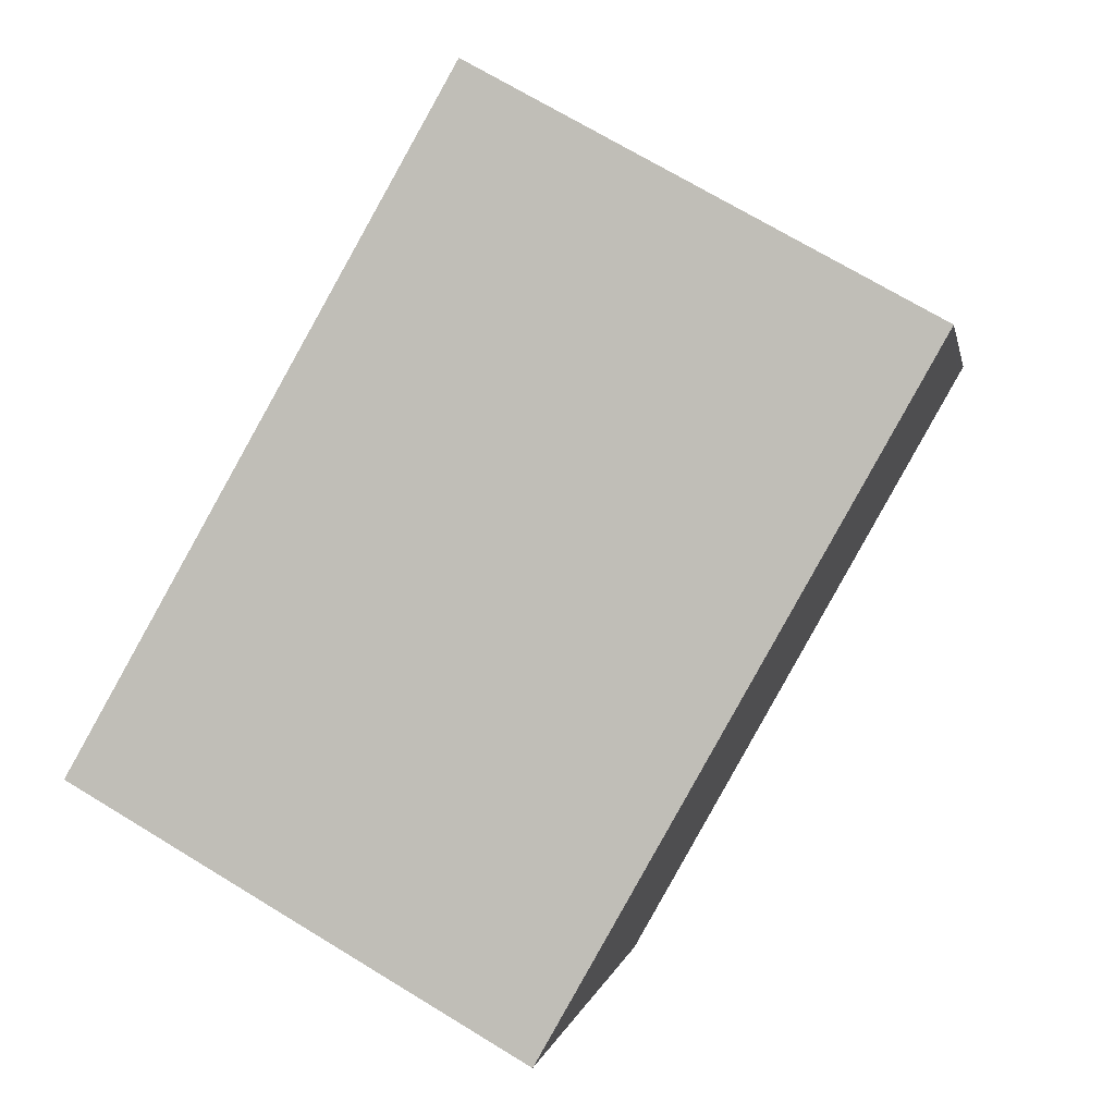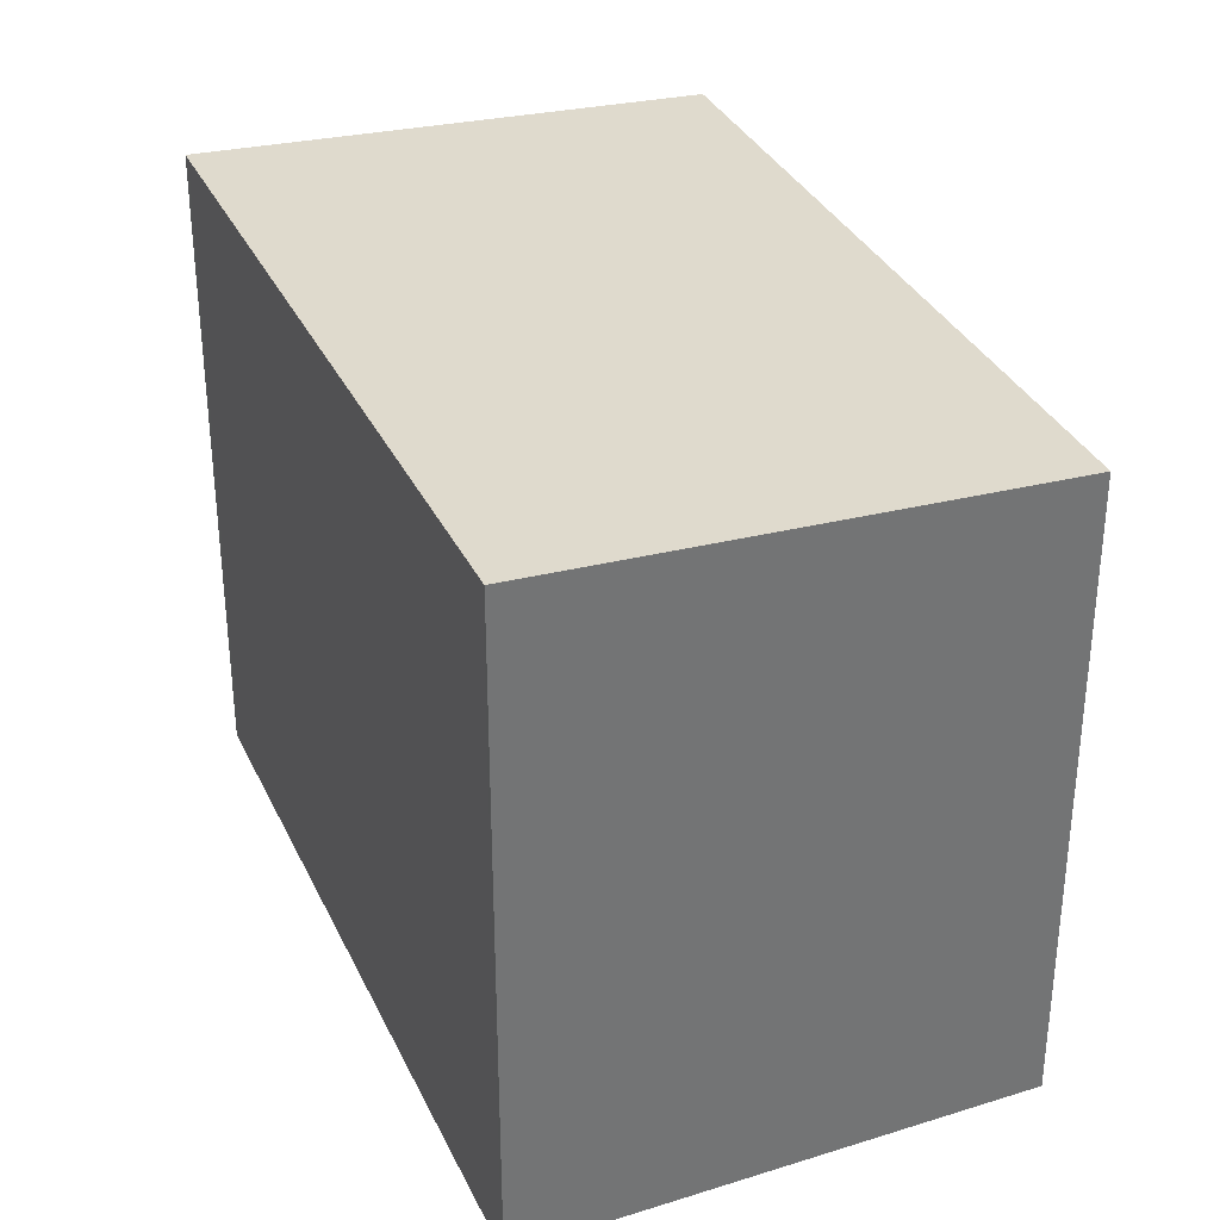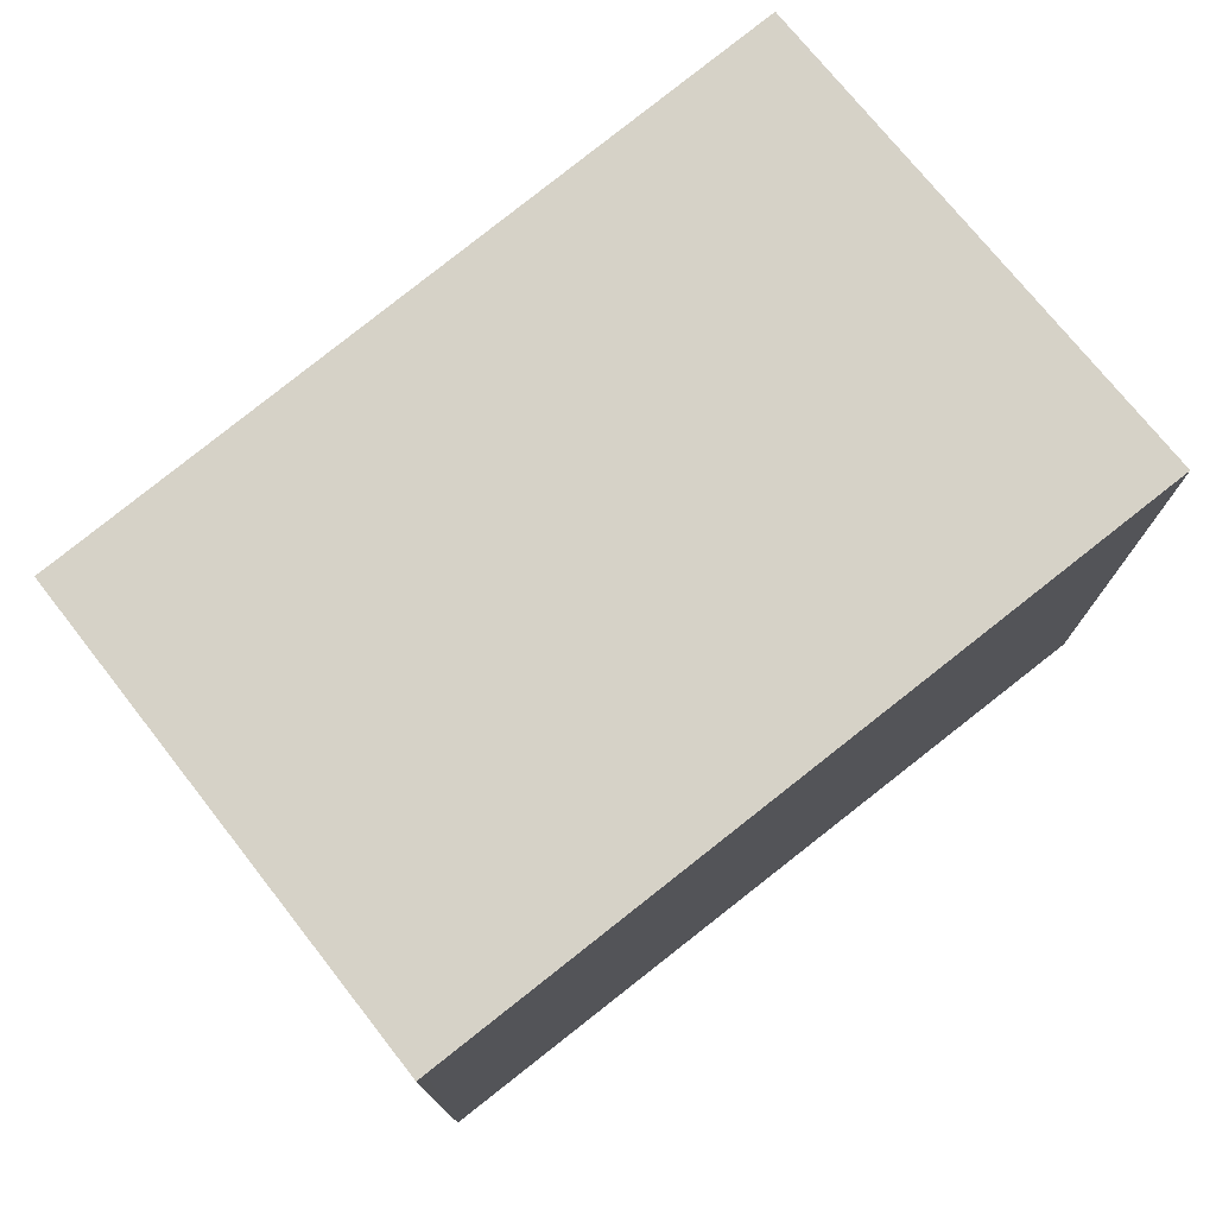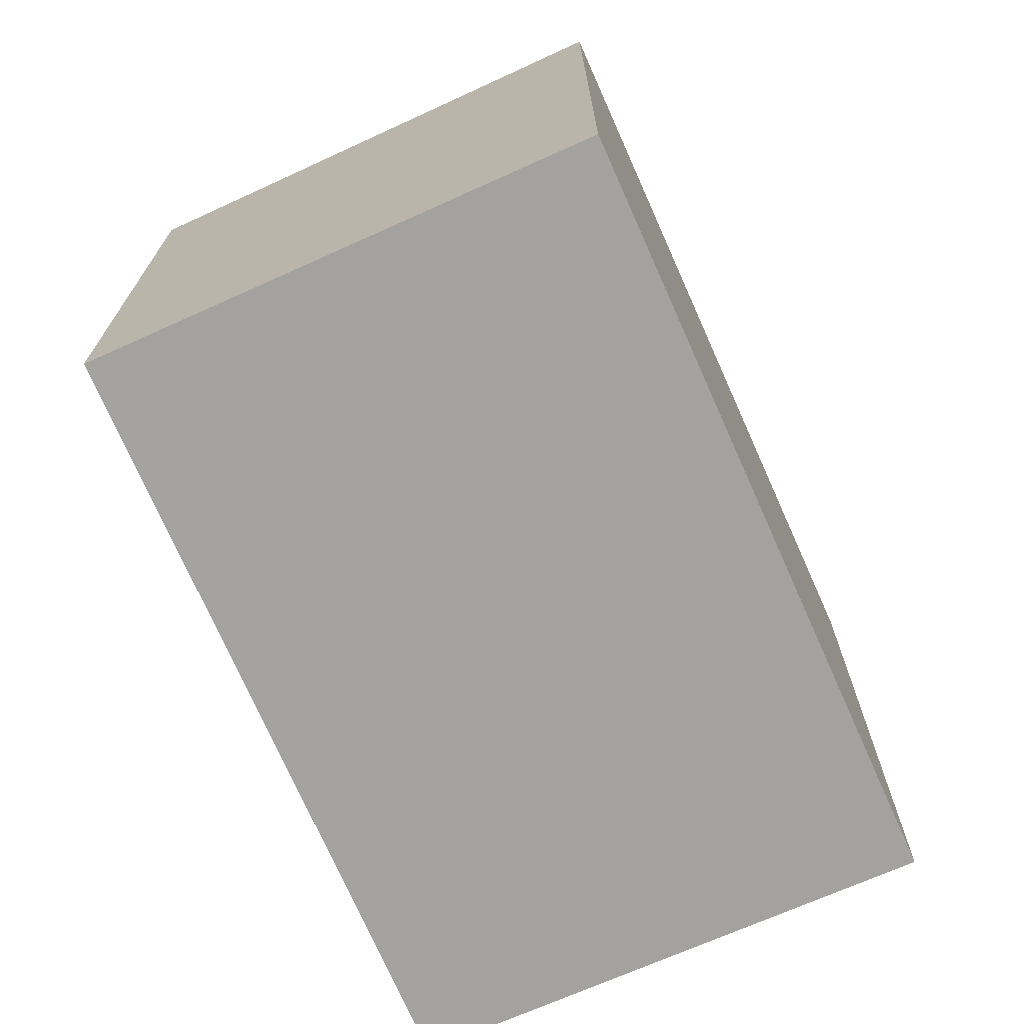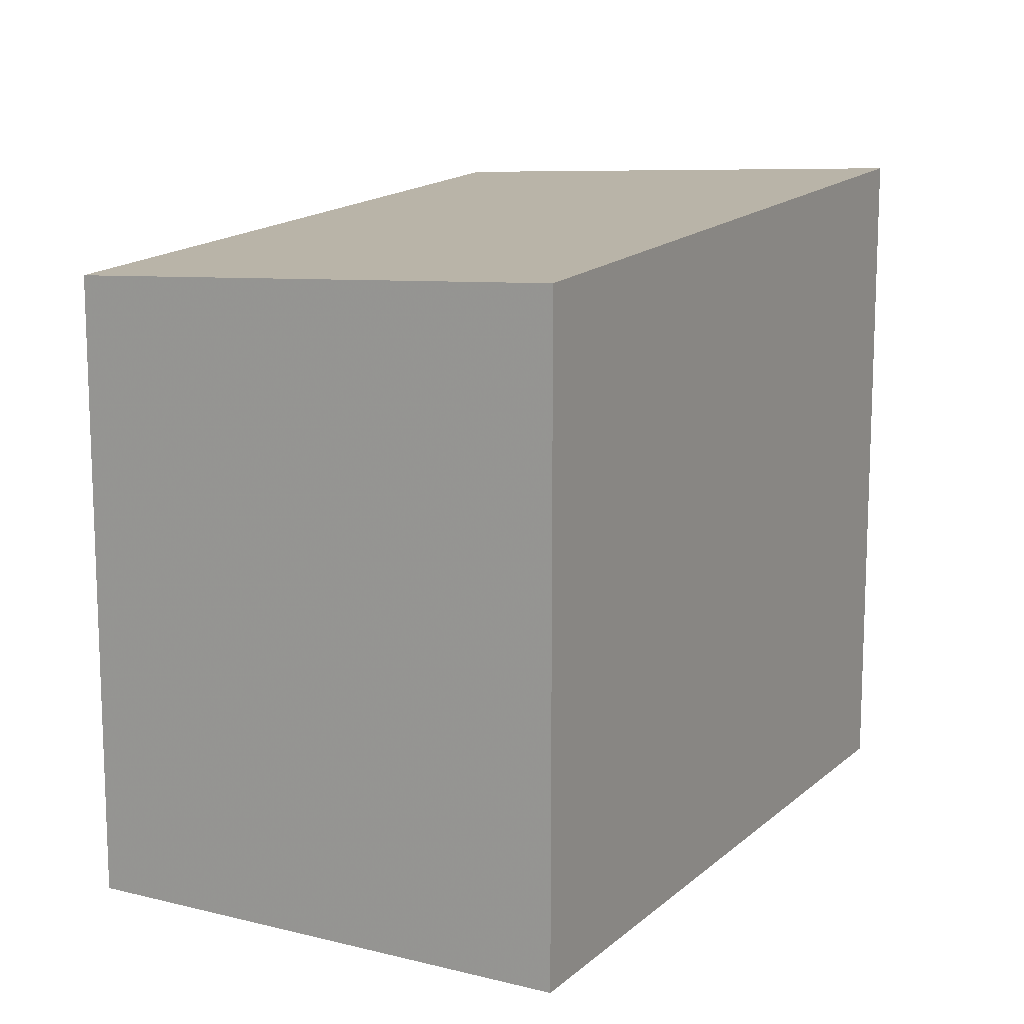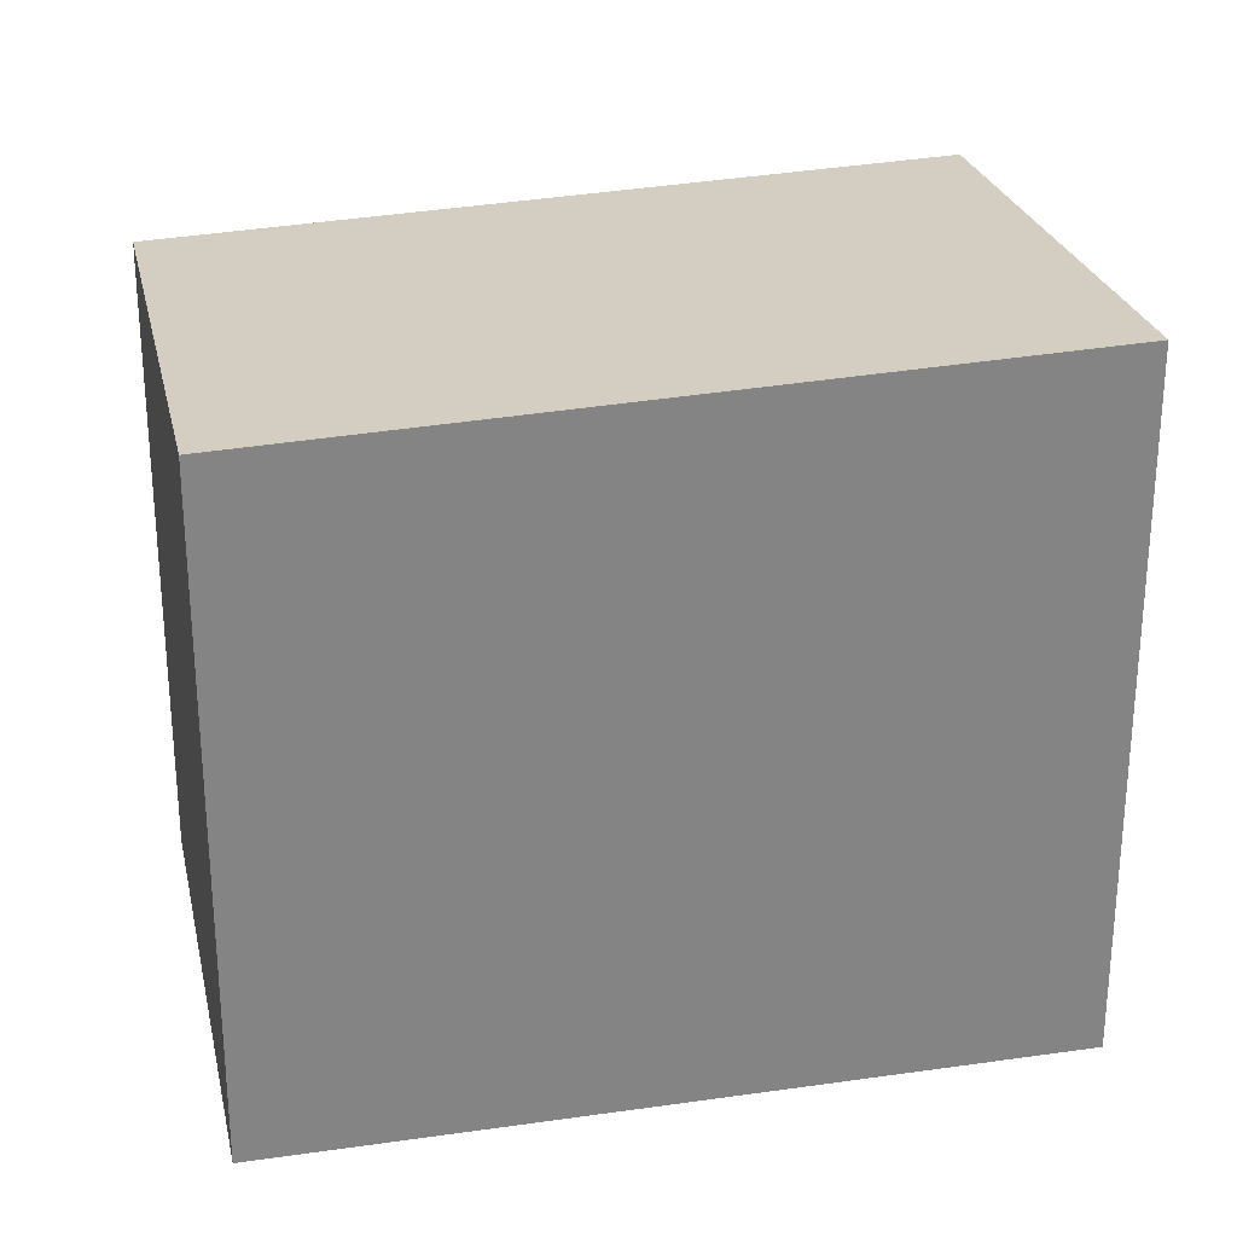
<metadata>
{"format":"obj","ext":"obj","renderer":"f3d","projection":"perspective","resolution":1024,"background":"white","views":[{"elev":0.9,"azim":-170.5,"up":"+Y"},{"elev":35.2,"azim":6.9,"up":"+Z"},{"elev":77.7,"azim":-98.8,"up":"+Z"},{"elev":-72.6,"azim":-126.7,"up":"+Z"},{"elev":14.2,"azim":-121.6,"up":"+Z"},{"elev":28.8,"azim":-72.8,"up":"+Z"}]}
</metadata>
<code>
v -2398 -124.6 2.58
v -2397 -123.6 2.454
v -2395 -126.2 2.535
v -2397 -127.2 2.663
v -2398 -124.6 2.581
v -2397 -123.6 2.455
v -2397 -123.6 2.454
v -2397 -123.6 2.455
v -2395 -126.2 2.535
v -2395 -126.2 2.535
v -2395 -126.2 2.535
v -2397 -127.2 2.662
v -2397 -123.6 2.454
v -2398 -124.6 2.58
v -2398 -124.6 0
v -2397 -123.6 0
v -2397 -123.6 2.455
v -2397 -123.6 2.454
v -2397 -123.6 0
v -2397 -123.6 0
v -2395 -126.2 2.535
v -2395 -126.2 2.535
v -2395 -126.2 0
v -2395 -126.2 0
v -2397 -127.2 2.662
v -2397 -127.2 2.663
v -2397 -127.2 0
v -2397 -127.2 0
v -2398 -124.6 2.58
v -2398 -124.6 2.581
v -2398 -124.6 0
v -2398 -124.6 0
v -2395 -126.2 2.535
v -2397 -123.6 2.455
v -2397 -123.6 0
v -2395 -126.2 0
v -2397 -123.6 2.454
v -2397 -123.6 2.454
v -2397 -123.6 0
v -2397 -123.6 0
v -2397 -127.2 2.663
v -2395 -126.2 2.535
v -2395 -126.2 0
v -2397 -127.2 0
v -2395 -126.2 2.535
v -2395 -126.2 2.535
v -2395 -126.2 0
v -2395 -126.2 0
v -2398 -124.6 2.581
v -2397 -127.2 2.662
v -2397 -127.2 0
v -2398 -124.6 0
v -2398 -124.6 0
v -2397 -123.6 0
v -2395 -126.2 0
v -2397 -127.2 0
f 12 5 8 11
f 8 5 1 7
f 7 2 6 8
f 11 8 6 10
f 10 3 9 11
f 11 9 4 12
f 14 15 16 13
f 18 19 20 17
f 22 23 24 21
f 26 27 28 25
f 30 31 32 29
f 34 35 36 33
f 38 39 40 37
f 42 43 44 41
f 46 47 48 45
f 50 51 52 49
f 54 55 56 53

</code>
